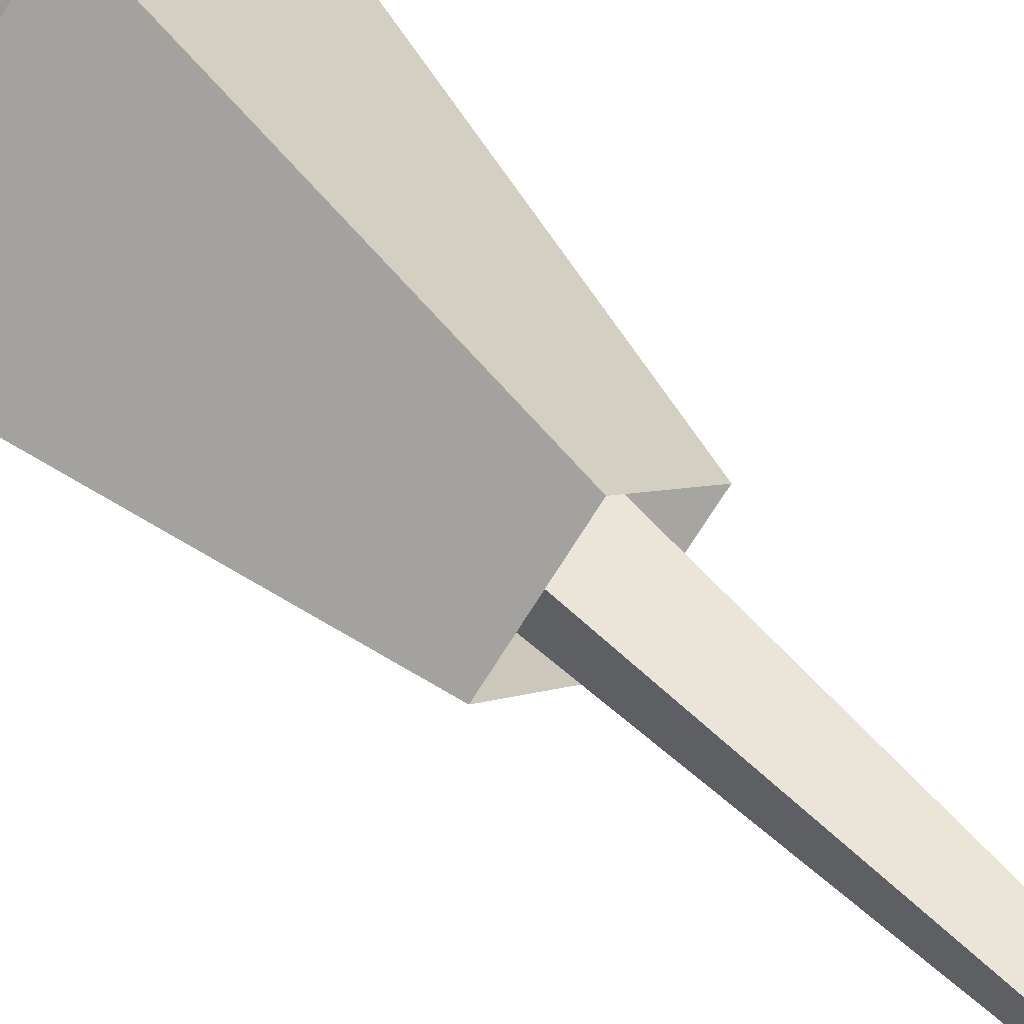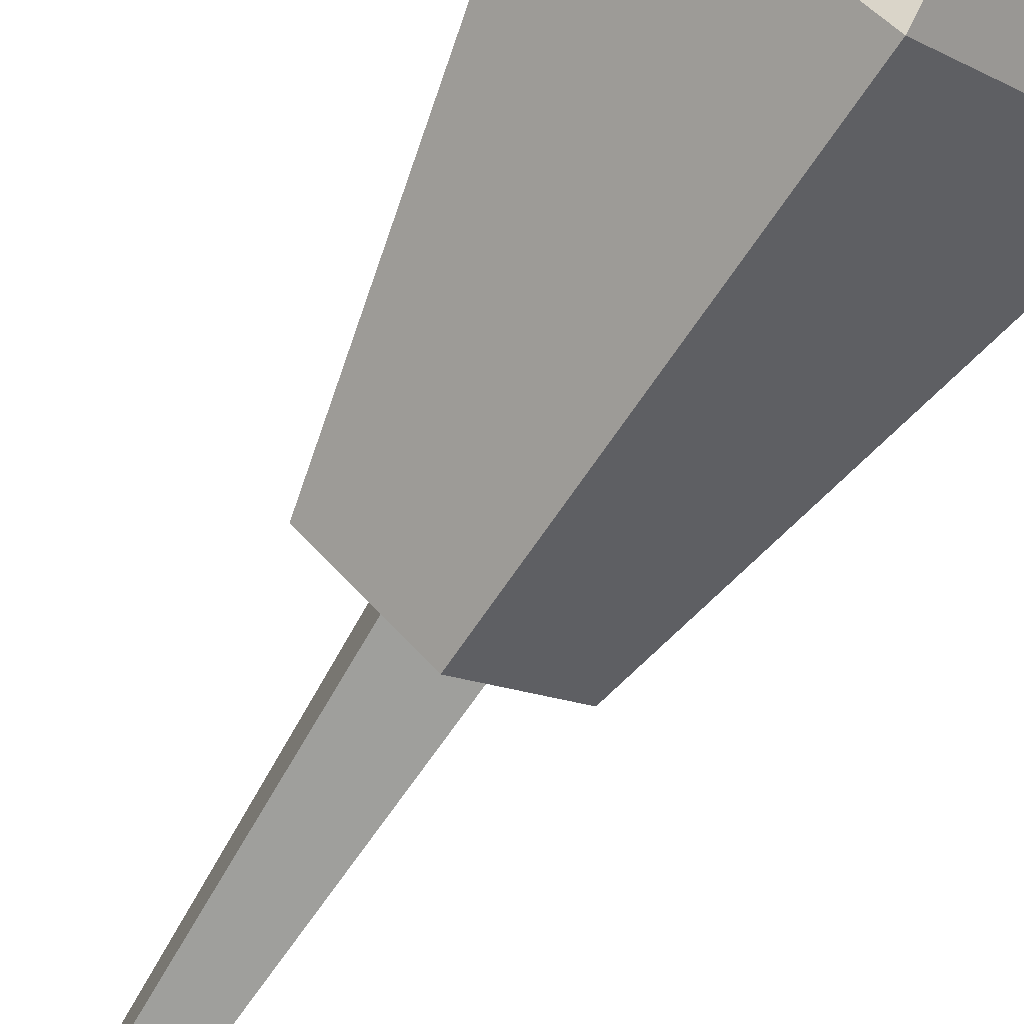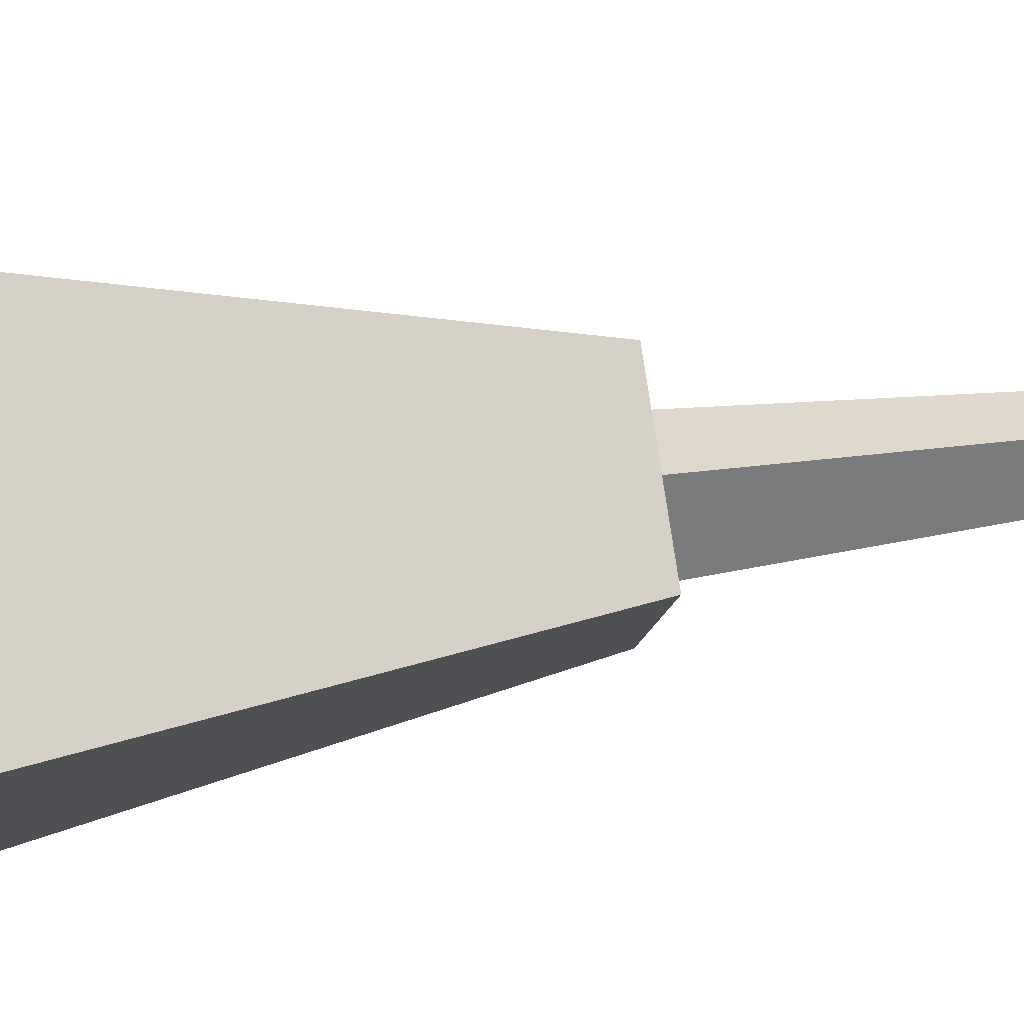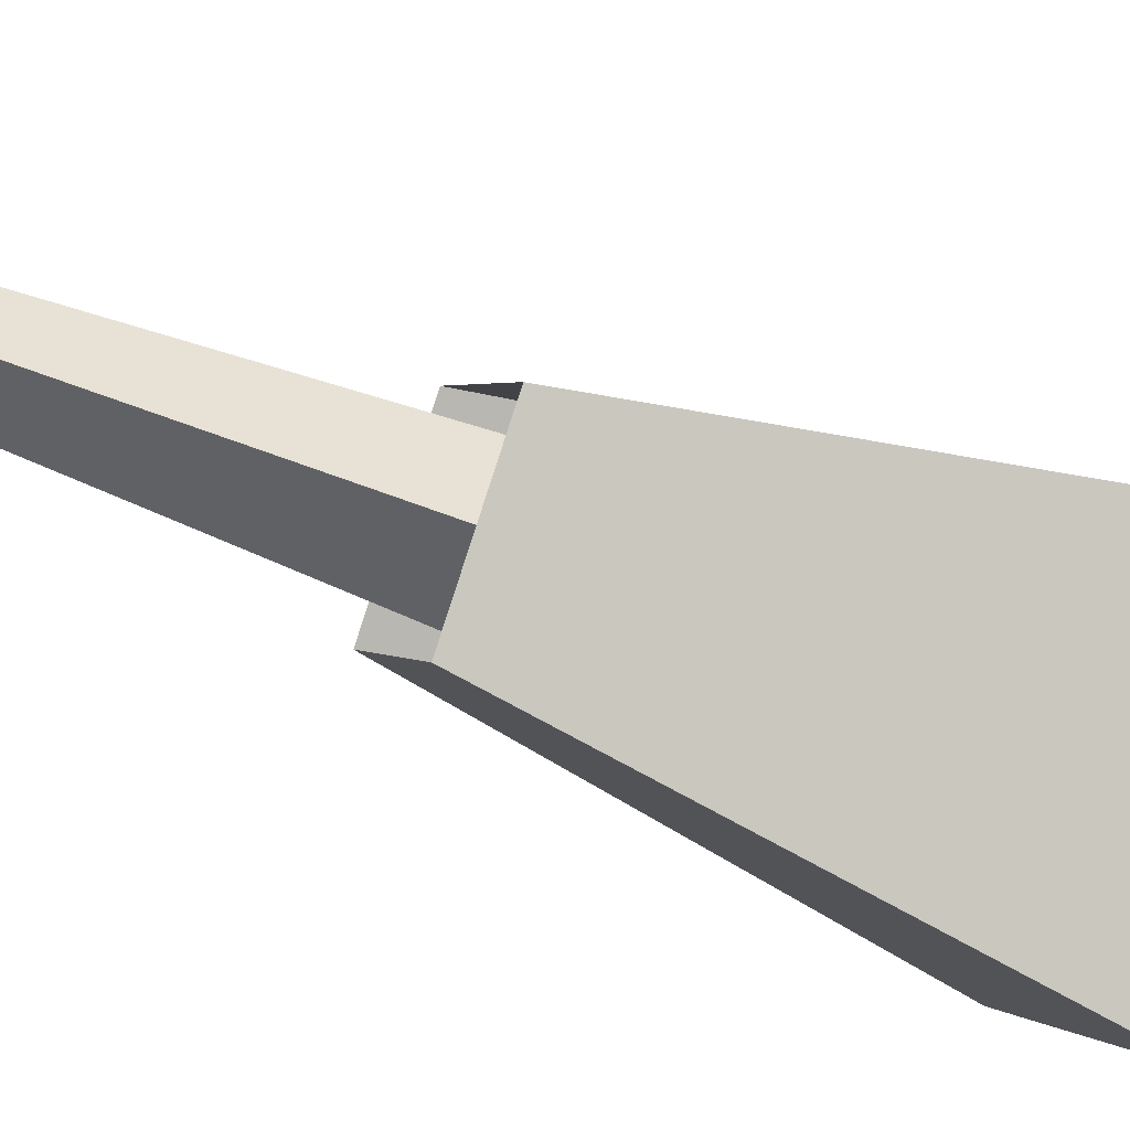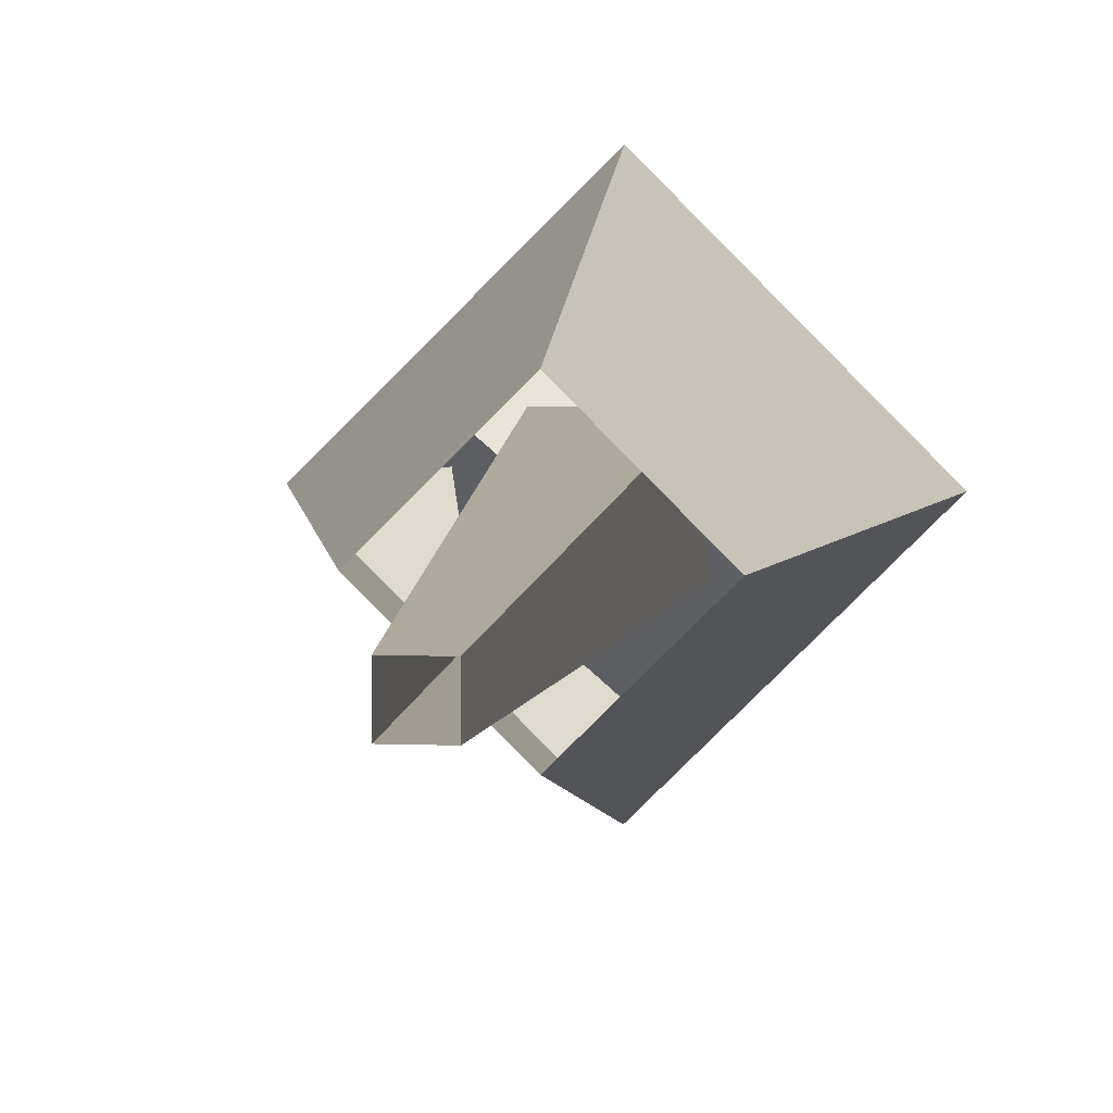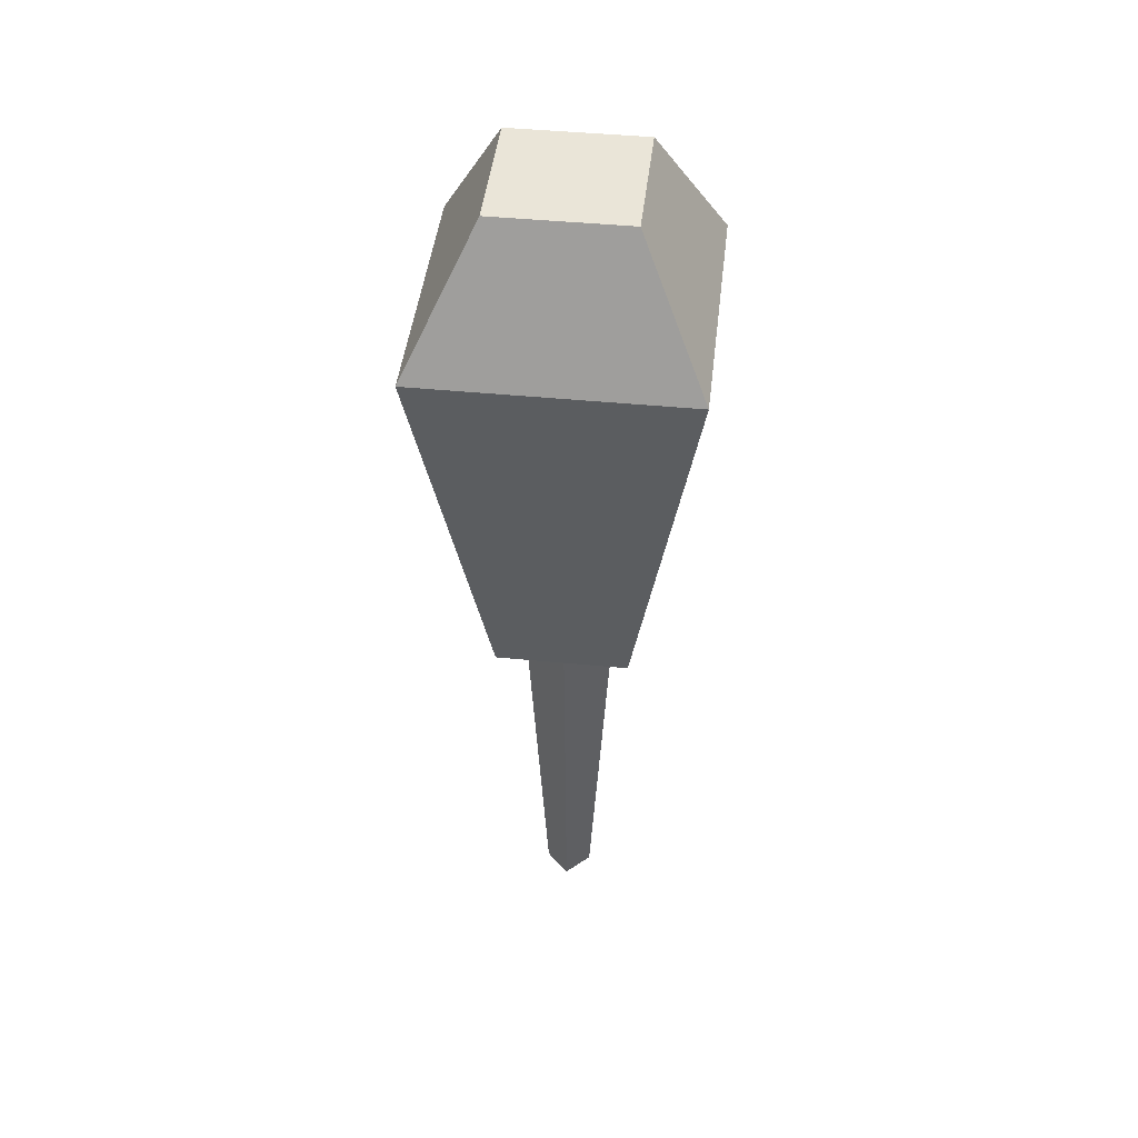
<metadata>
{"format":"obj","ext":"obj","renderer":"f3d","projection":"perspective","resolution":1024,"background":"white","views":[{"elev":58.7,"azim":136.1,"up":"+Y"},{"elev":-73.3,"azim":-32.3,"up":"+Y"},{"elev":31.9,"azim":78.0,"up":"+Y"},{"elev":-46.5,"azim":-115.9,"up":"+Y"},{"elev":6.6,"azim":-173.6,"up":"+Y"},{"elev":44.6,"azim":141.5,"up":"+Z"}]}
</metadata>
<code>
o SPELL_PROJECTILE_WATER_Cube.012
v 0.08839 -0.04419 -0.08081
v 0 -0.1067 -0.1433
v 0 0.01831 -0.01831
v -0.08839 -0.04419 -0.08081
v 0.08839 0.04419 -0.1692
v 0 0.1067 -0.1067
v -0.08839 0.04419 -0.1692
v 0 -0.01831 -0.2317
v 0.04688 0.04688 -0.125
v -0.04688 0.04688 -0.125
v -0.04688 -0.04688 -0.125
v 0.04688 -0.04688 -0.125
v 0.01562 0.01562 -0.875
v -0.01562 0.01562 -0.875
v -0.01562 -0.01562 -0.875
v 0.01562 -0.01562 -0.875
v 0.03125 0.03125 -0.5
v 0.03125 -0.03125 -0.5
v -0.03125 0.03125 -0.5
v -0.03125 -0.03125 -0.5
v -0 -0.08839 -0.5
v 0.08839 -0 -0.5
v -0.08839 0 0
v 0 0.08839 0
v -0 -0.08839 0
v 0.08839 -0 0
v 0.1768 -0 -0.125
v -0 -0.1768 -0.125
v -0.1768 0 -0.125
v 0 0.1768 -0.125
v -0.08839 0 -0.5
v 0 0.08839 -0.5
v 0 0 0
f 2 1 3 4
f 1 5 6 3
f 3 6 7 4
f 4 7 8 2
f 2 8 5 1
f 18 16 13 17
f 11 20 18 12
f 17 13 14 19
f 19 14 15 20
f 20 15 16 18
f 5 8 7 6
f 10 19 20 11
f 9 17 19 10
f 12 18 17 9
f 27 28 21 22
f 25 23 29 28
f 24 26 27 30
f 23 24 30 29
f 26 25 28 27
f 29 30 32 31
f 22 32 30 27
f 21 28 29 31
f 24 23 33
f 23 25 33
f 25 26 33
f 26 24 33

</code>
